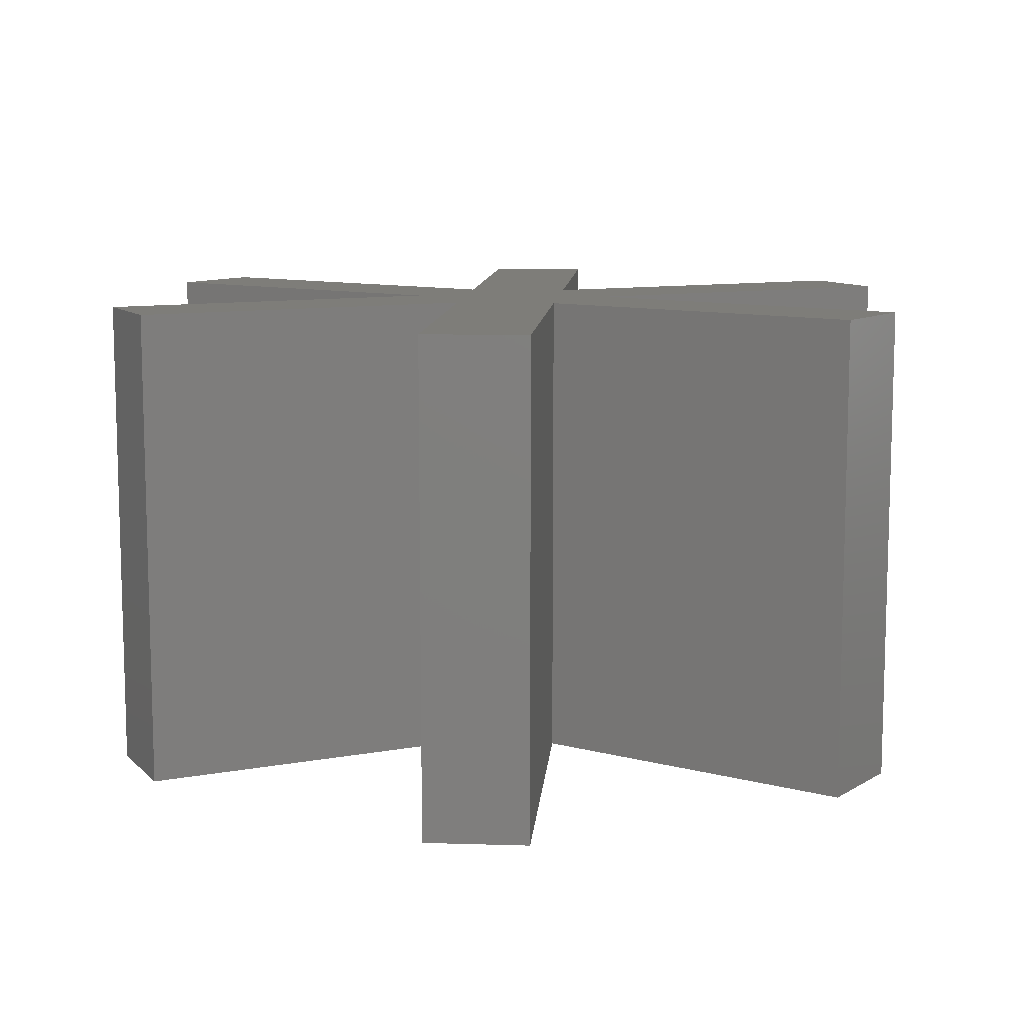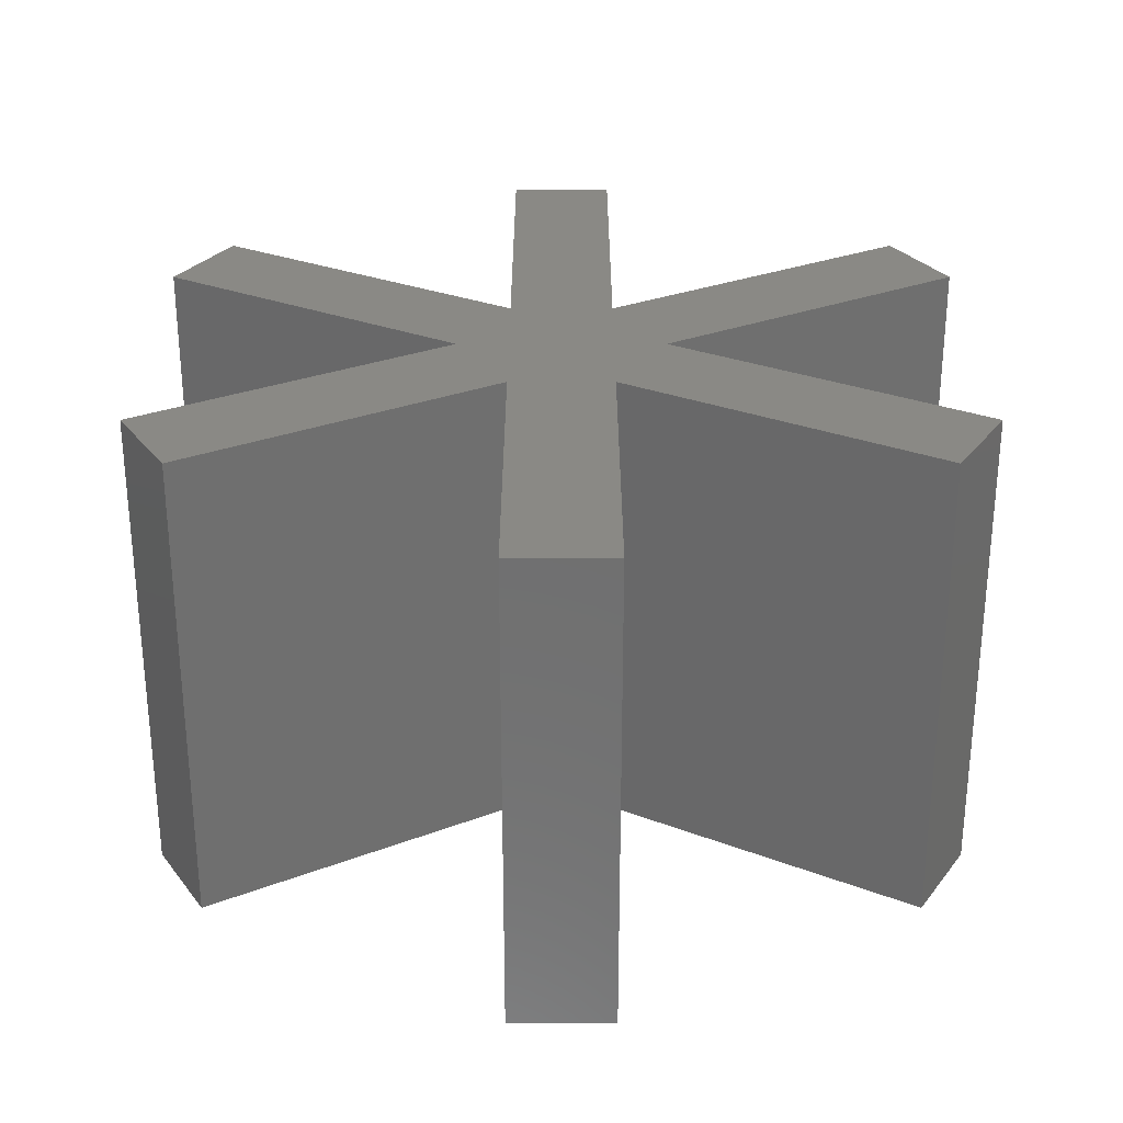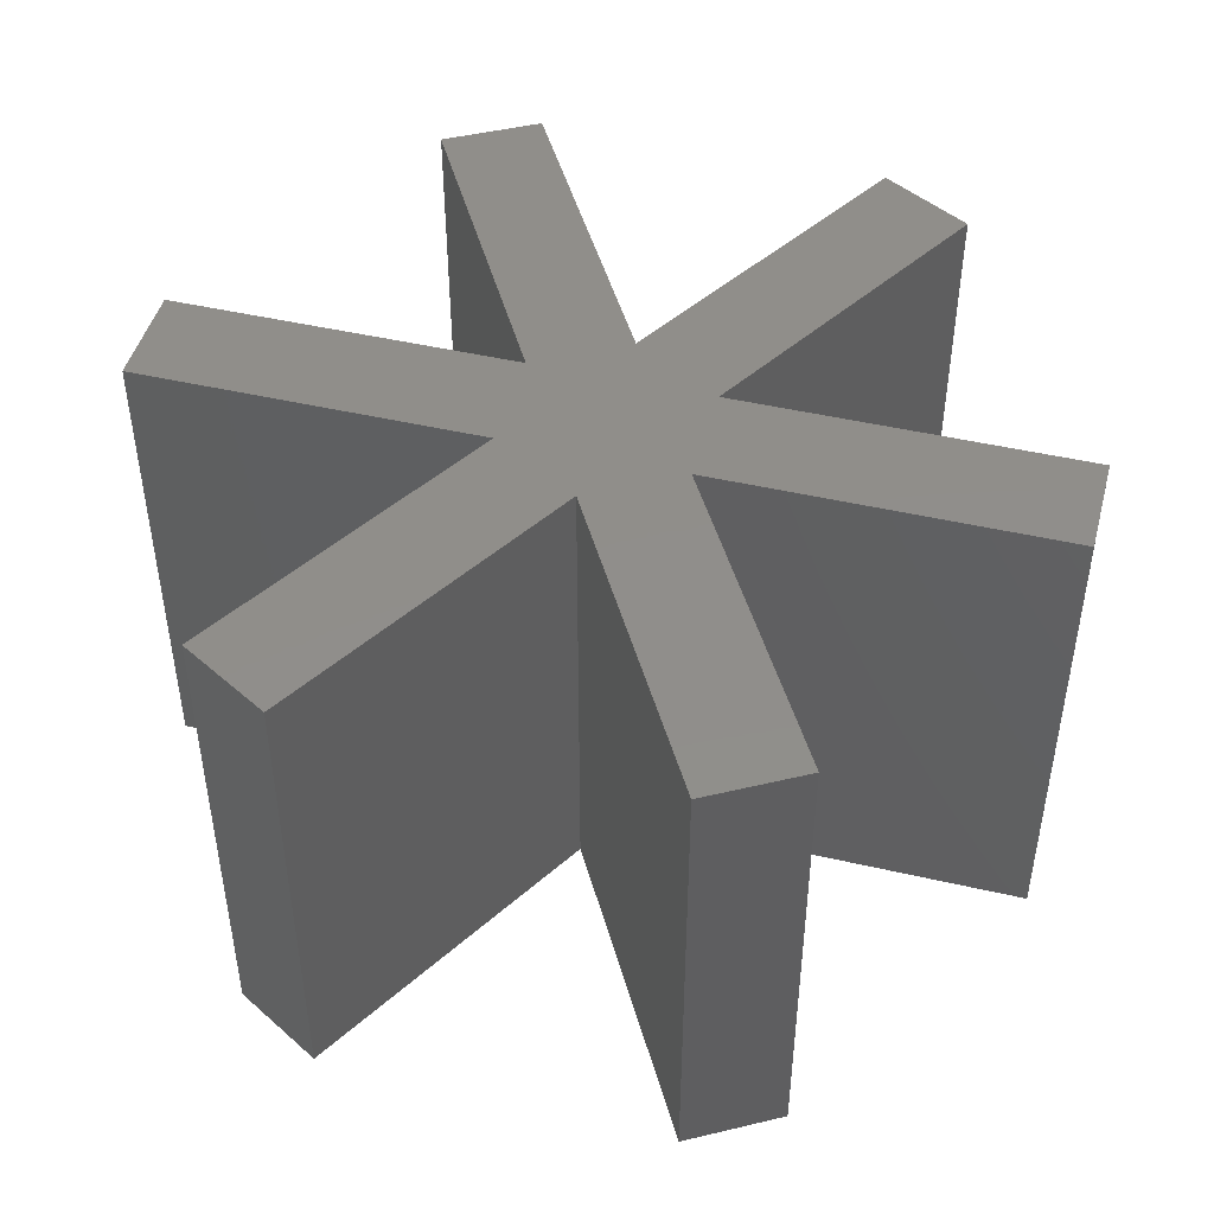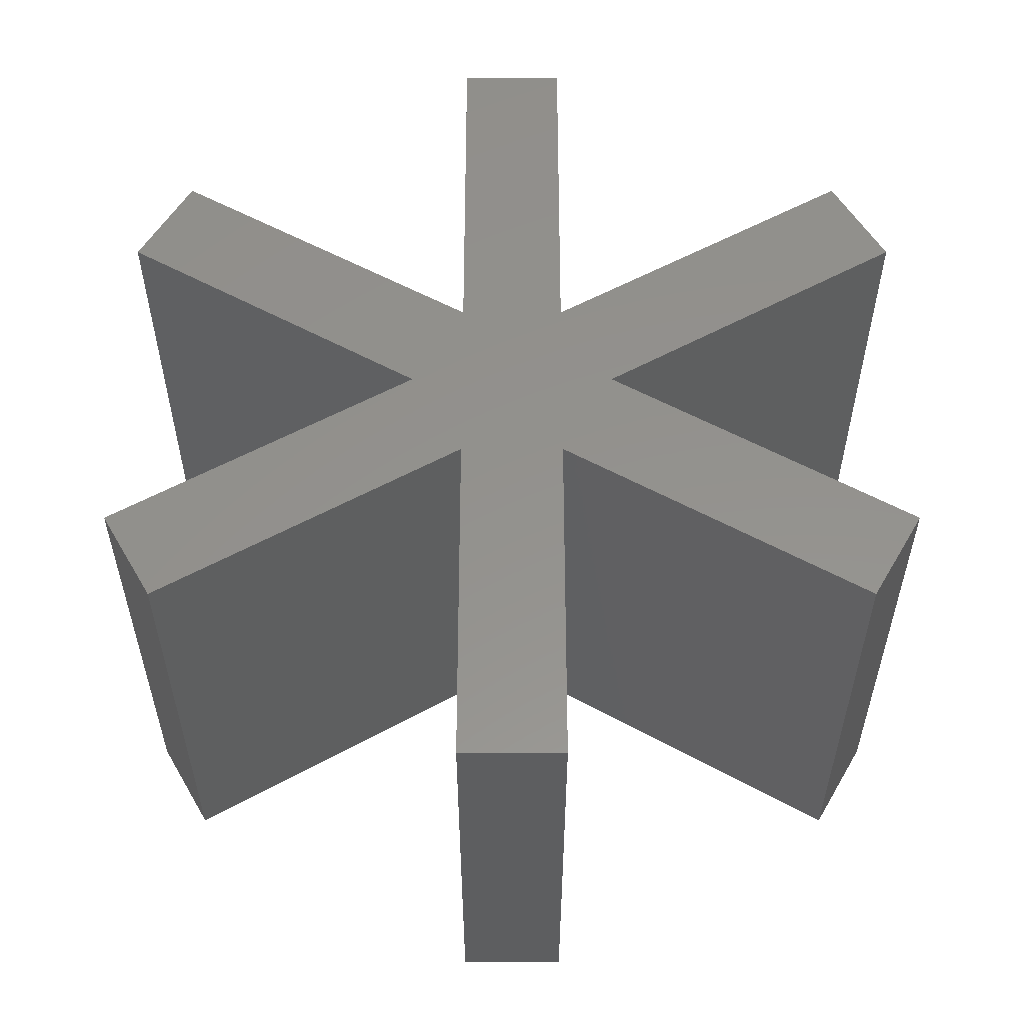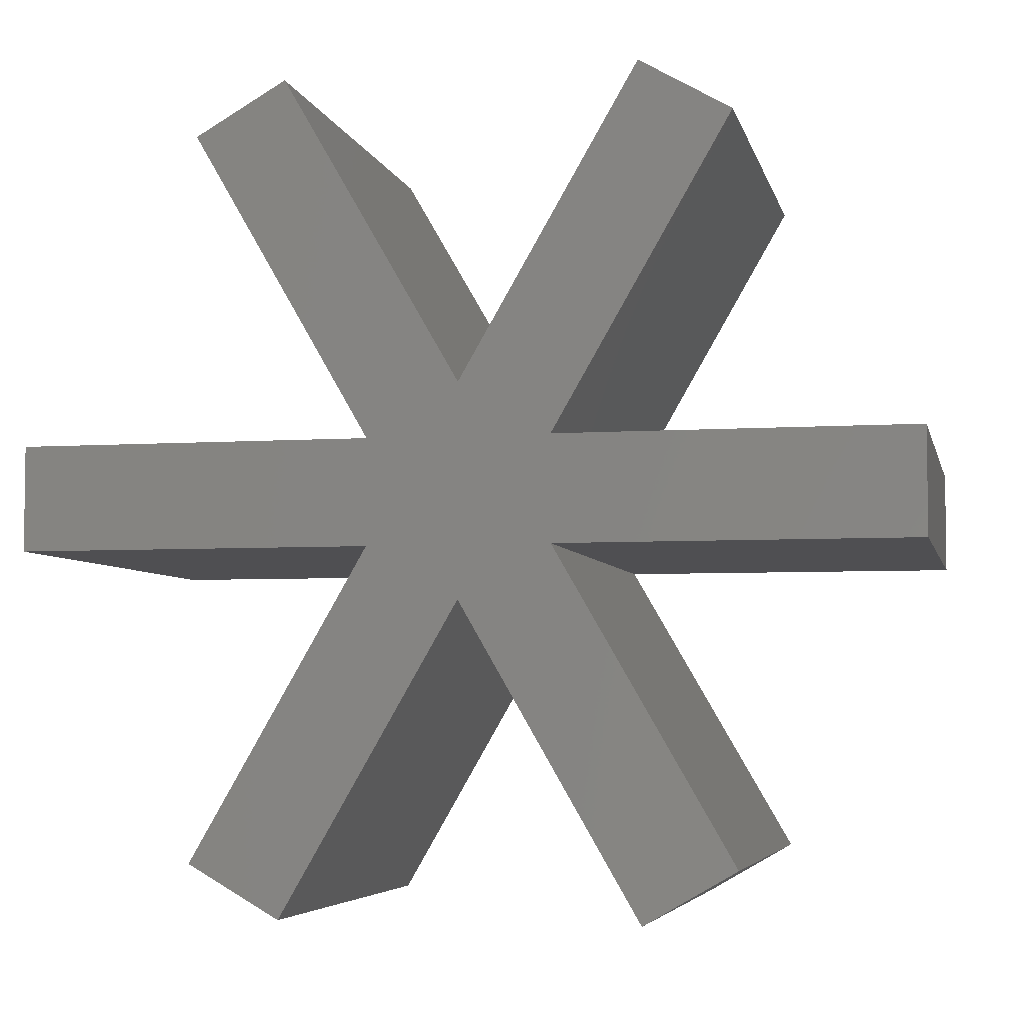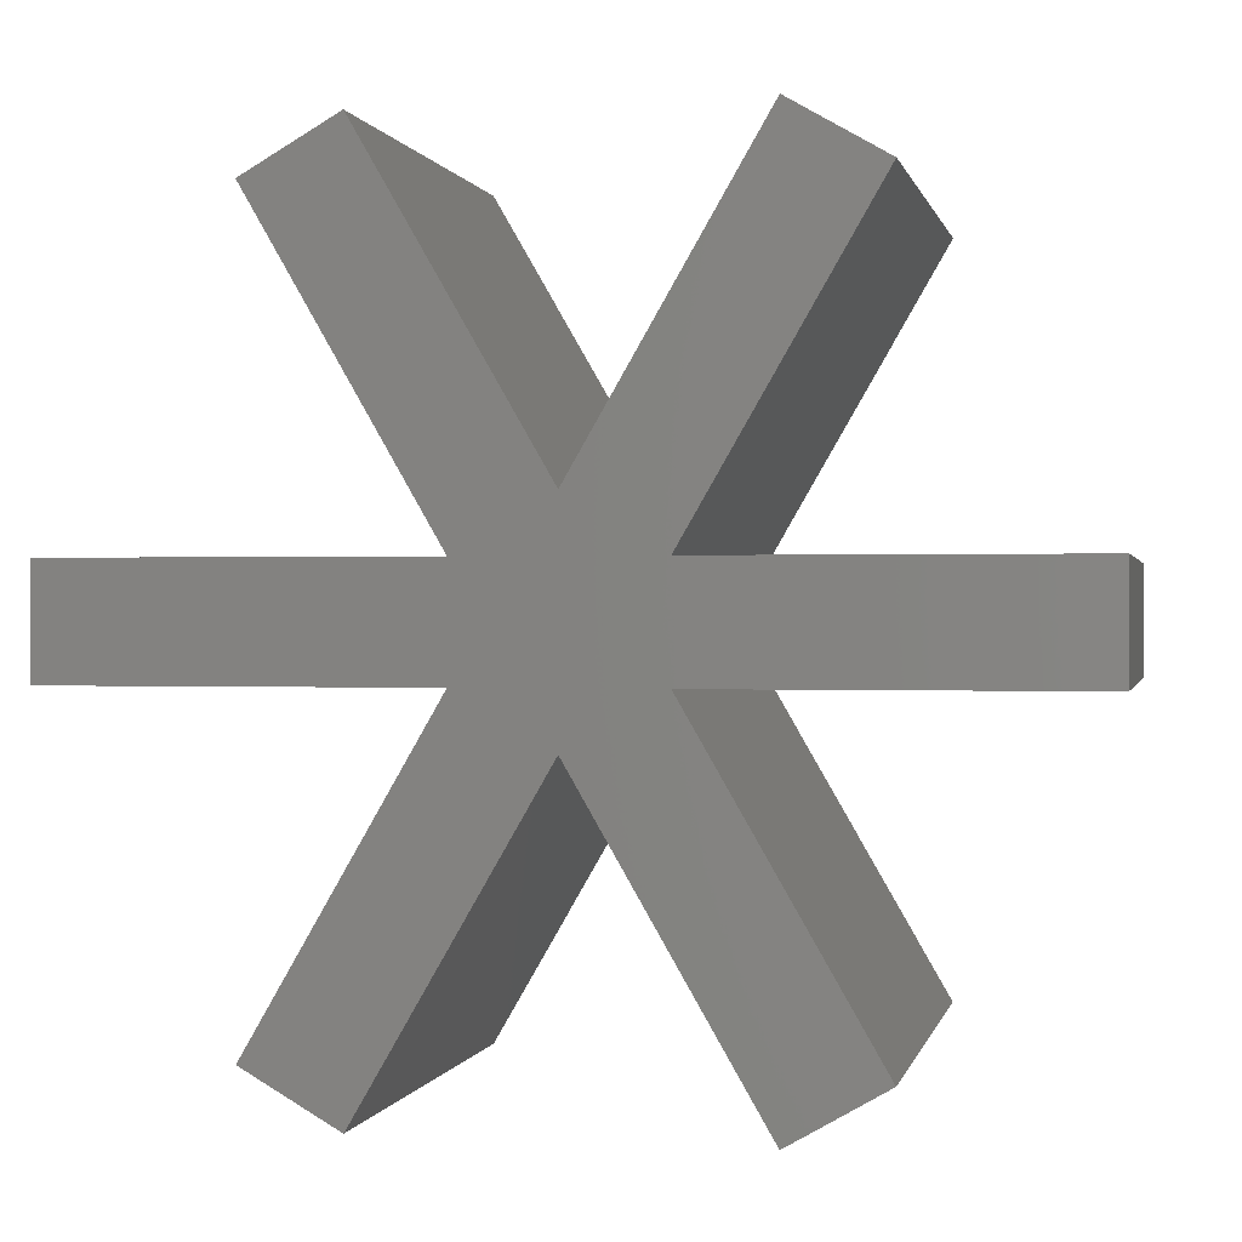
<metadata>
{"format":"stl","ext":"stl","renderer":"f3d","projection":"perspective","resolution":1024,"background":"white","views":[{"elev":10.2,"azim":-25.5,"up":"+Z"},{"elev":28.7,"azim":150.0,"up":"+Z"},{"elev":46.4,"azim":-45.2,"up":"+Z"},{"elev":55.5,"azim":-30.0,"up":"+Z"},{"elev":-5.0,"azim":12.2,"up":"+Y"},{"elev":0.2,"azim":-168.4,"up":"+Y"}]}
</metadata>
<code>
# stl→obj: 36 verts, 68 faces
v 2.168 2.905 0
v 1.432 3.33 4
v 2.168 2.905 4
v -2.168 -2.905 0
v -1.432 -3.33 4
v -2.168 -2.905 4
v 1.432 3.33 0
v 6.855e-07 0.85 4
v -1.432 -3.33 0
v 4.172e-07 -0.85 4
v -1.432 3.33 4
v 6.855e-07 0.85 0
v -1.432 3.33 0
v -2.168 2.905 4
v -2.168 2.905 0
v 1.432 -3.33 4
v 4.172e-07 -0.85 0
v 1.432 -3.33 0
v 2.168 -2.905 4
v 2.168 -2.905 0
v 0.7361 0.425 0
v 0.7361 -0.425 0
v 0.7361 0.425 4
v -0.7361 0.425 4
v -0.7361 0.425 0
v 0.7361 -0.425 4
v -0.7361 -0.425 4
v 3.6 -0.425 0
v 3.6 -0.425 4
v 3.6 0.425 0
v 3.6 0.425 4
v -3.6 0.425 0
v -3.6 0.425 4
v -3.6 -0.425 0
v -3.6 -0.425 4
v -0.7361 -0.425 0
f 1 2 3
f 4 5 6
f 7 8 2
f 9 10 5
f 11 12 13
f 14 13 15
f 16 17 18
f 19 18 20
f 17 21 22
f 10 23 8
f 23 1 3
f 24 15 25
f 26 20 22
f 27 4 6
f 26 28 29
f 30 23 31
f 31 28 30
f 24 32 33
f 34 27 35
f 35 32 34
f 2 1 7
f 5 4 9
f 8 7 12
f 10 9 17
f 12 11 8
f 13 14 11
f 17 16 10
f 18 19 16
f 22 30 28
f 22 21 30
f 25 34 32
f 25 36 34
f 13 25 15
f 12 25 13
f 18 22 20
f 17 22 18
f 36 9 4
f 36 17 9
f 1 12 7
f 21 12 1
f 25 17 36
f 12 17 25
f 21 17 12
f 35 24 33
f 27 24 35
f 31 26 29
f 23 26 31
f 24 11 14
f 24 8 11
f 26 16 19
f 26 10 16
f 5 27 6
f 10 27 5
f 8 3 2
f 8 23 3
f 10 24 27
f 10 8 24
f 23 10 26
f 1 23 21
f 15 24 14
f 20 26 19
f 4 27 36
f 28 26 22
f 23 30 21
f 28 31 29
f 32 24 25
f 27 34 36
f 32 35 33

</code>
